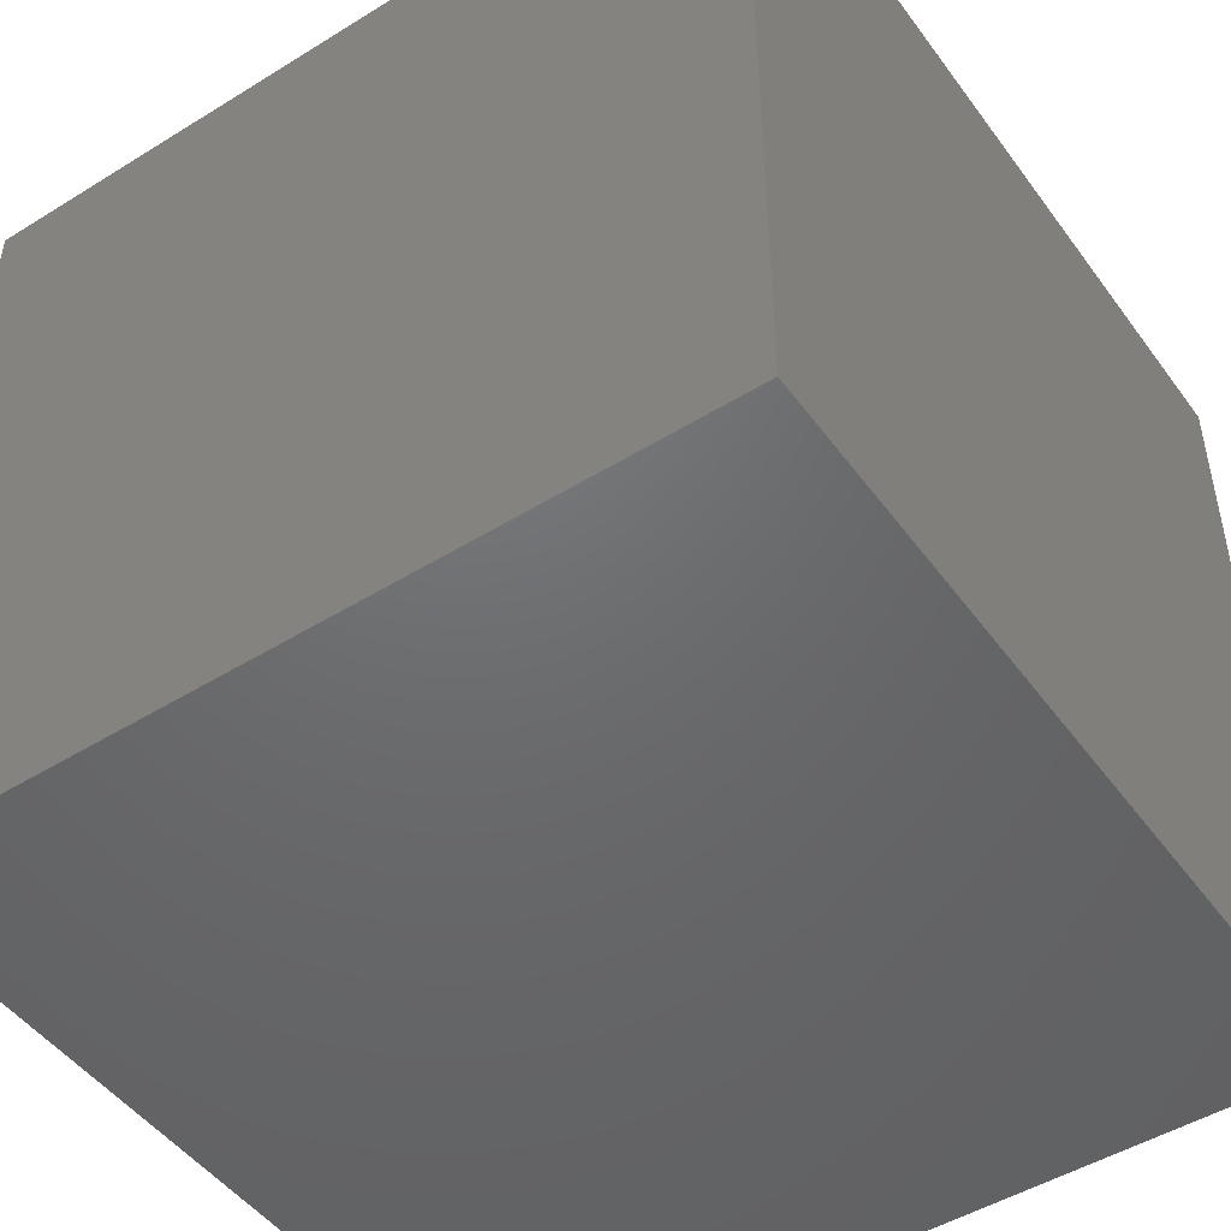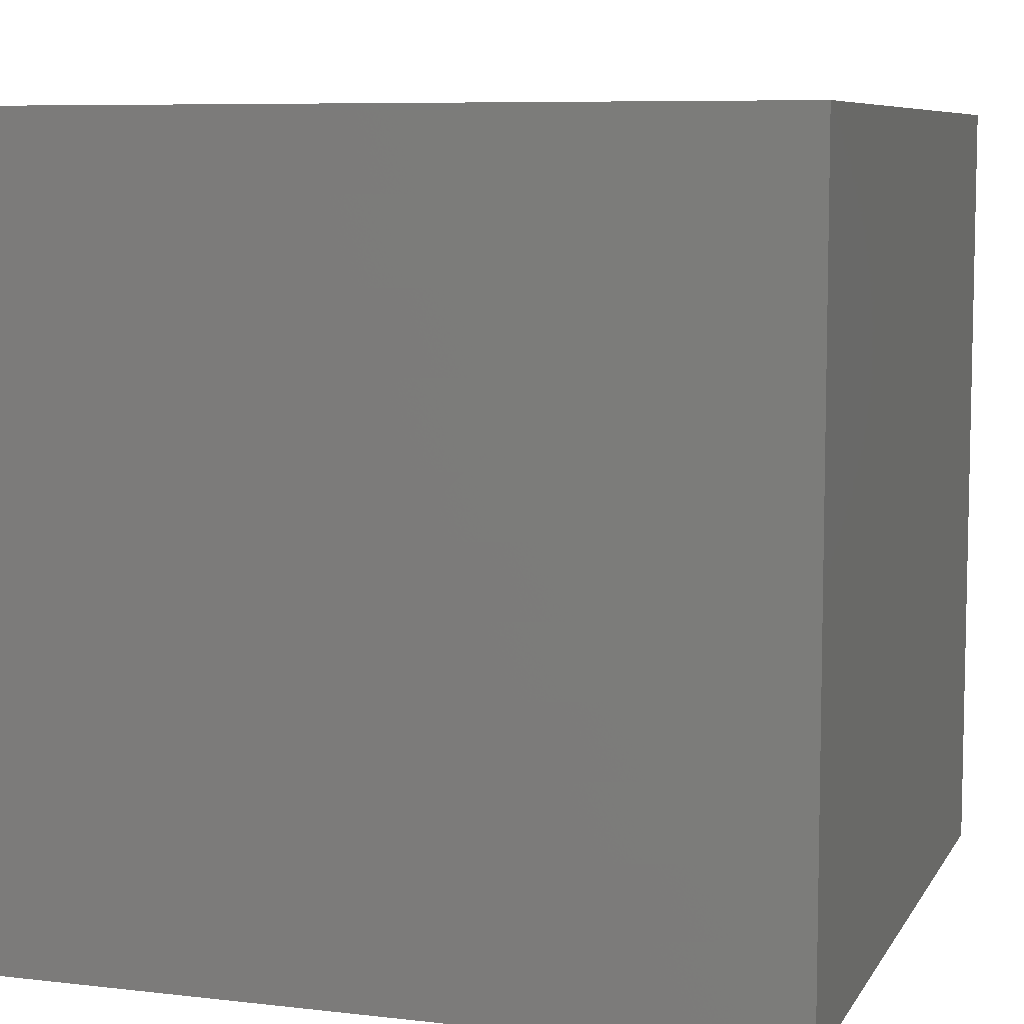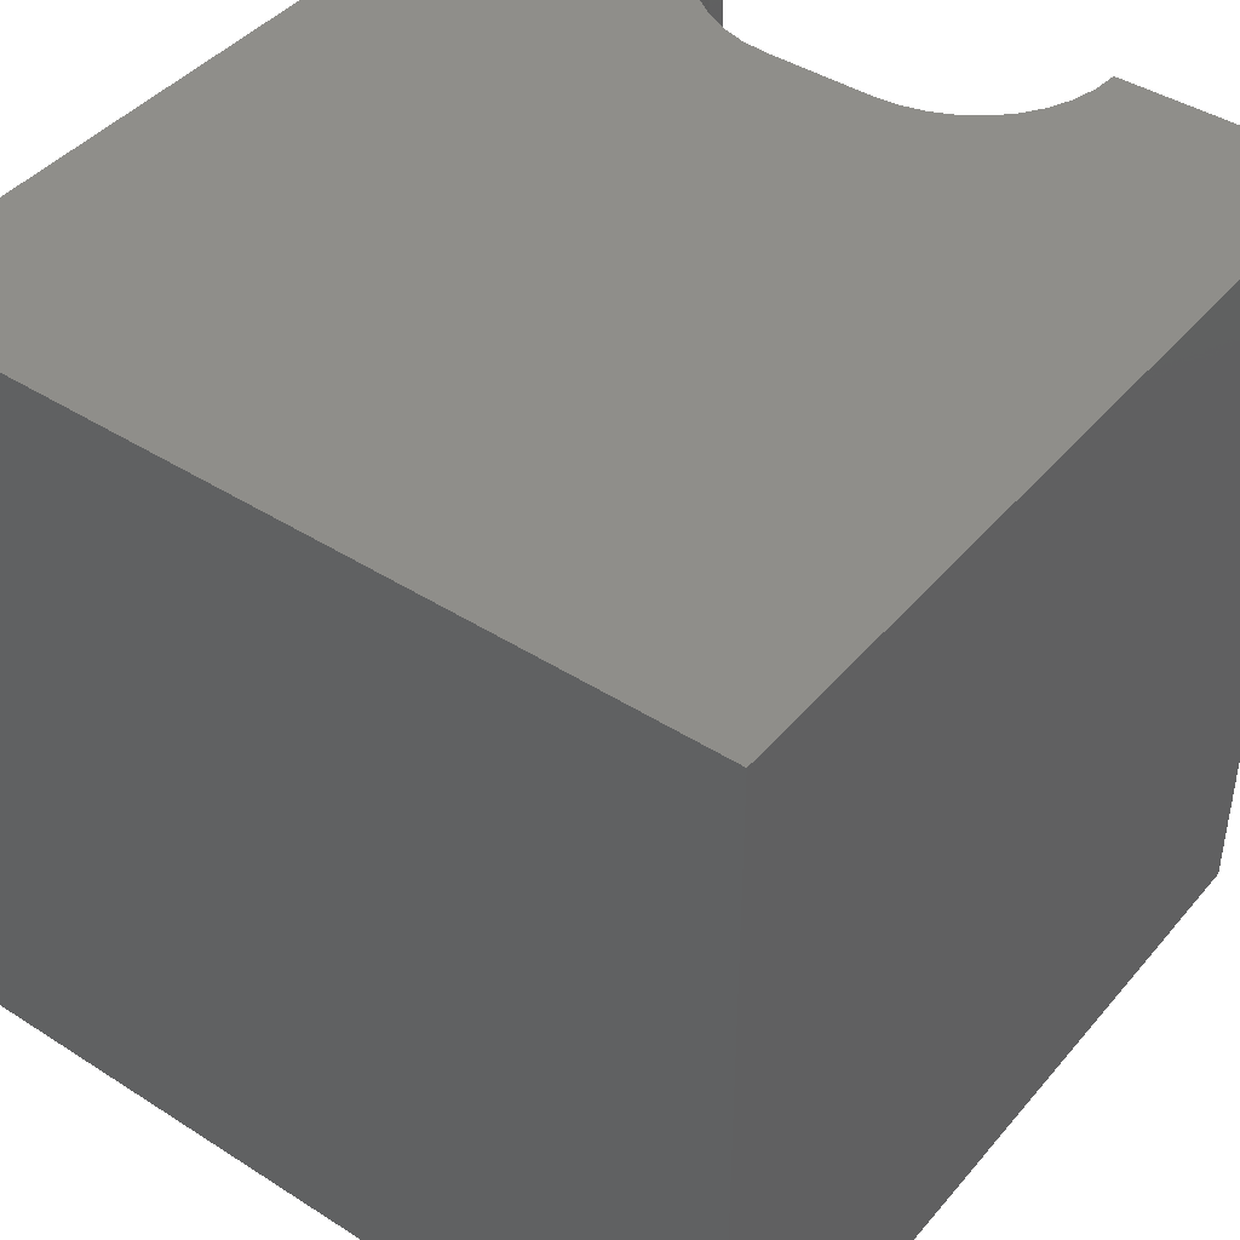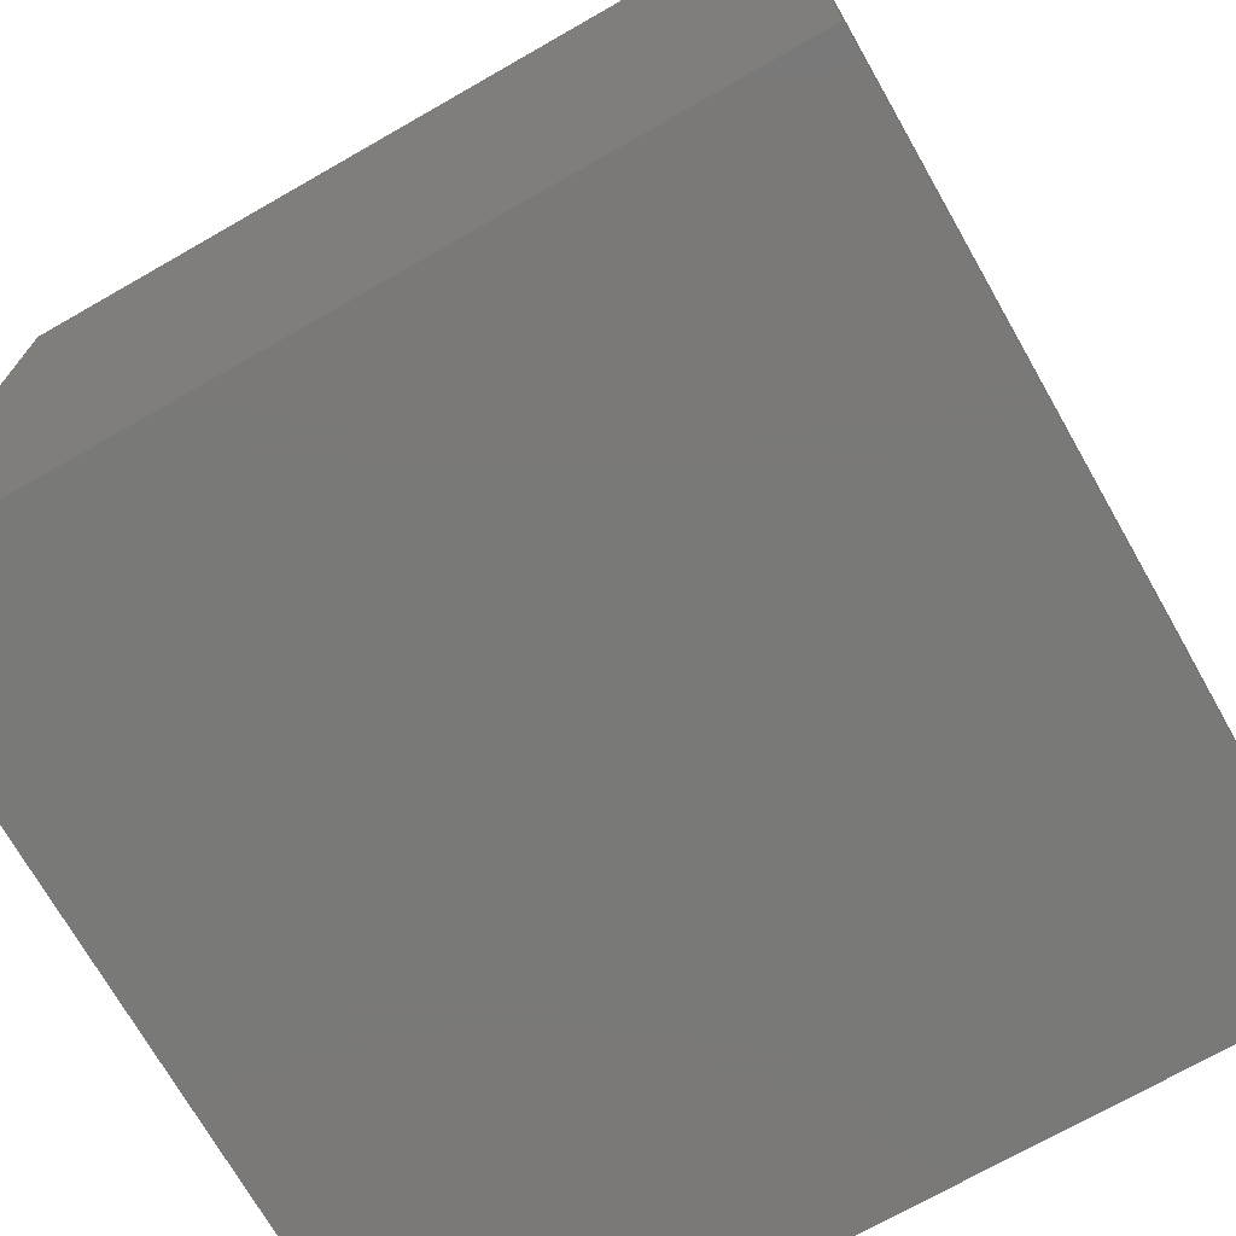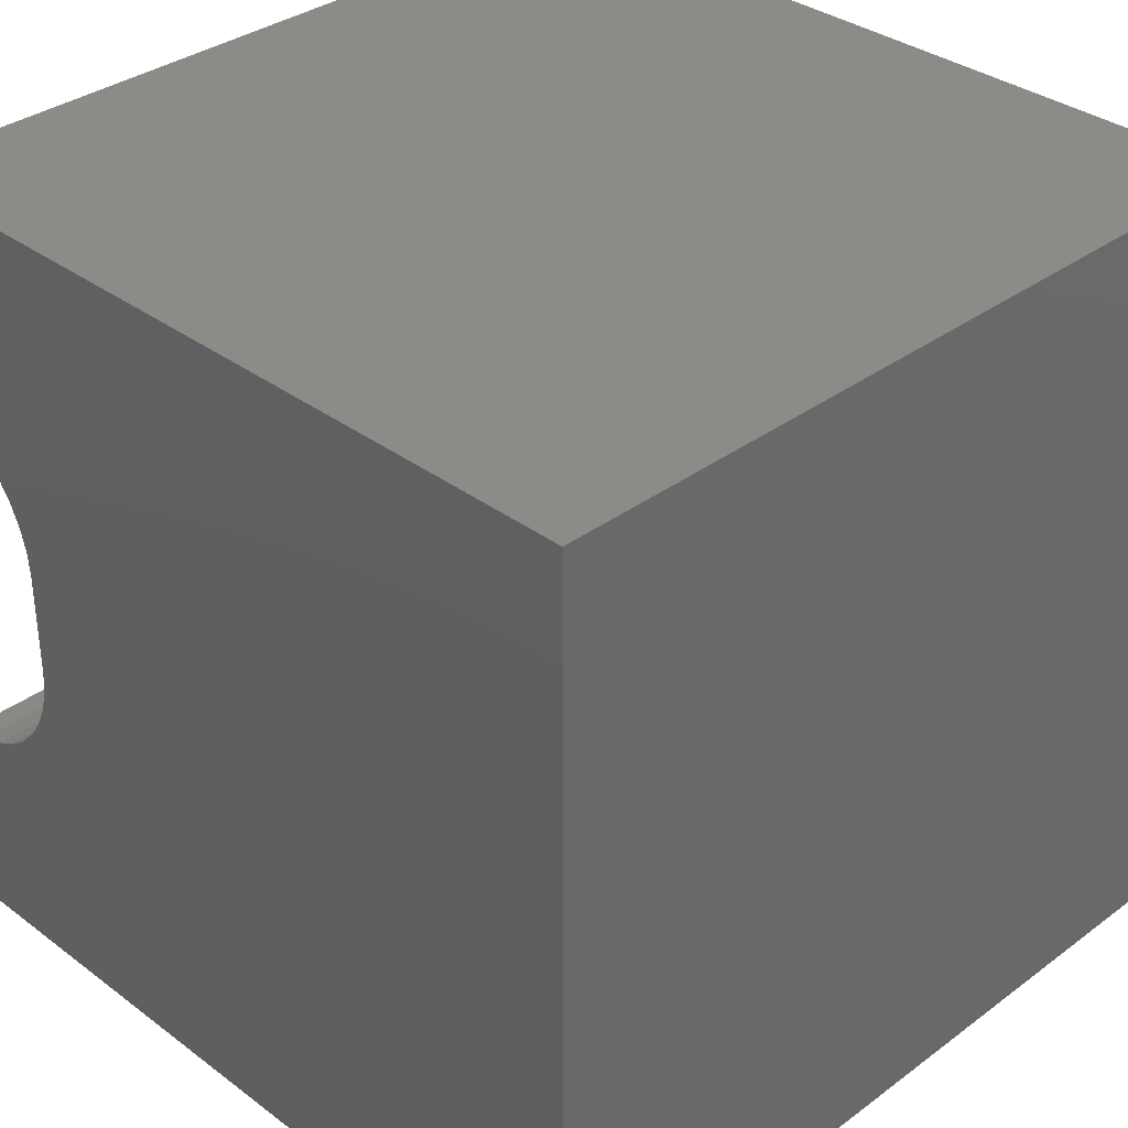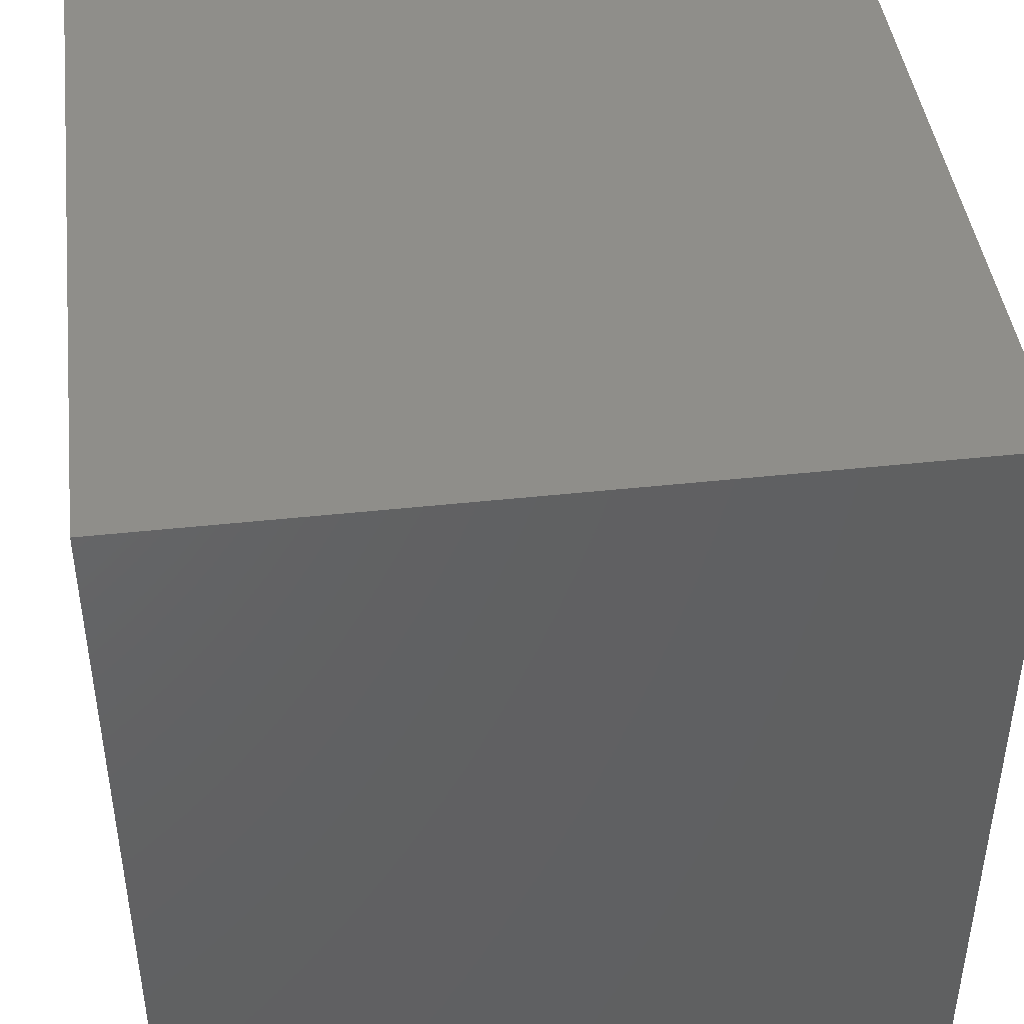
<metadata>
{"format":"stl","ext":"stl","renderer":"f3d","projection":"perspective","resolution":1024,"background":"white","views":[{"elev":-48.4,"azim":124.6,"up":"+Y"},{"elev":7.6,"azim":108.2,"up":"+Z"},{"elev":43.2,"azim":127.0,"up":"+Z"},{"elev":-72.2,"azim":119.7,"up":"+Z"},{"elev":34.3,"azim":45.1,"up":"+Y"},{"elev":43.7,"azim":82.7,"up":"+Y"}]}
</metadata>
<code>
# stl→obj: 52 verts, 92 faces
v 0 7.372 10
v 0 10 10
v 0 7.372 6.639
v 0 10 0
v 0 2.628 6.639
v 0 0 0
v 0 2.628 10
v 0 0 10
v 0.3009 2.654 10
v 1.114 6.967 10
v 1.328 6.753 10
v 10 10 10
v 1.501 6.505 10
v 1.629 6.232 10
v 1.707 4.06 10
v 1.629 3.768 10
v 10 0 10
v 1.501 3.495 10
v 1.328 3.247 10
v 1.061e-16 7.372 10
v 0.3009 7.346 10
v 0.5927 7.267 10
v 0.8665 7.14 10
v 1.114 3.033 10
v 0.8665 2.86 10
v 0.5927 2.733 10
v 1.707 5.94 10
v 1.733 5.639 10
v 1.733 4.361 10
v 10 10 0
v 10 0 0
v 1.707 4.06 6.639
v 1.733 4.361 6.639
v 0.5927 2.733 6.639
v 0.3009 2.654 6.639
v 0.8665 7.14 6.639
v 0.5927 7.267 6.639
v 1.733 5.639 6.639
v 0.3009 7.346 6.639
v 1.061e-16 7.372 6.639
v -3.184e-16 2.628 6.639
v 1.328 3.247 6.639
v 1.114 3.033 6.639
v 0.8665 2.86 6.639
v 1.501 3.495 6.639
v 1.629 3.768 6.639
v 1.114 6.967 6.639
v 1.707 5.94 6.639
v 1.328 6.753 6.639
v 1.629 6.232 6.639
v 1.501 6.505 6.639
v -3.184e-16 2.628 10
f 1 2 3
f 3 2 4
f 3 4 5
f 5 4 6
f 5 6 7
f 7 6 8
f 9 7 8
f 10 11 12
f 12 11 13
f 12 13 14
f 15 16 17
f 17 16 18
f 17 18 19
f 20 21 2
f 2 21 22
f 2 22 12
f 12 22 23
f 12 23 10
f 19 24 17
f 17 24 25
f 17 25 8
f 8 25 26
f 8 26 9
f 14 27 12
f 12 27 28
f 12 28 17
f 17 28 29
f 17 29 15
f 30 12 31
f 31 12 17
f 4 30 6
f 6 30 31
f 12 30 2
f 2 30 4
f 31 17 6
f 6 17 8
f 32 33 34
f 34 33 35
f 36 37 38
f 37 39 38
f 38 39 40
f 38 40 33
f 33 40 41
f 33 41 35
f 42 34 43
f 43 34 44
f 42 45 34
f 34 45 46
f 34 46 32
f 36 38 47
f 47 38 48
f 47 48 49
f 49 48 50
f 49 50 51
f 41 52 9
f 41 9 35
f 35 9 26
f 35 26 34
f 34 26 25
f 34 25 44
f 44 25 24
f 44 24 43
f 43 24 19
f 43 19 42
f 42 19 18
f 42 18 45
f 45 18 16
f 45 16 46
f 46 16 15
f 46 15 32
f 32 15 29
f 32 29 33
f 38 28 27
f 38 27 48
f 48 27 14
f 48 14 50
f 50 14 13
f 50 13 51
f 51 13 11
f 51 11 49
f 49 11 10
f 49 10 47
f 47 10 23
f 47 23 36
f 36 23 22
f 36 22 37
f 37 22 21
f 37 21 39
f 39 21 20
f 39 20 40
f 38 33 28
f 28 33 29

</code>
